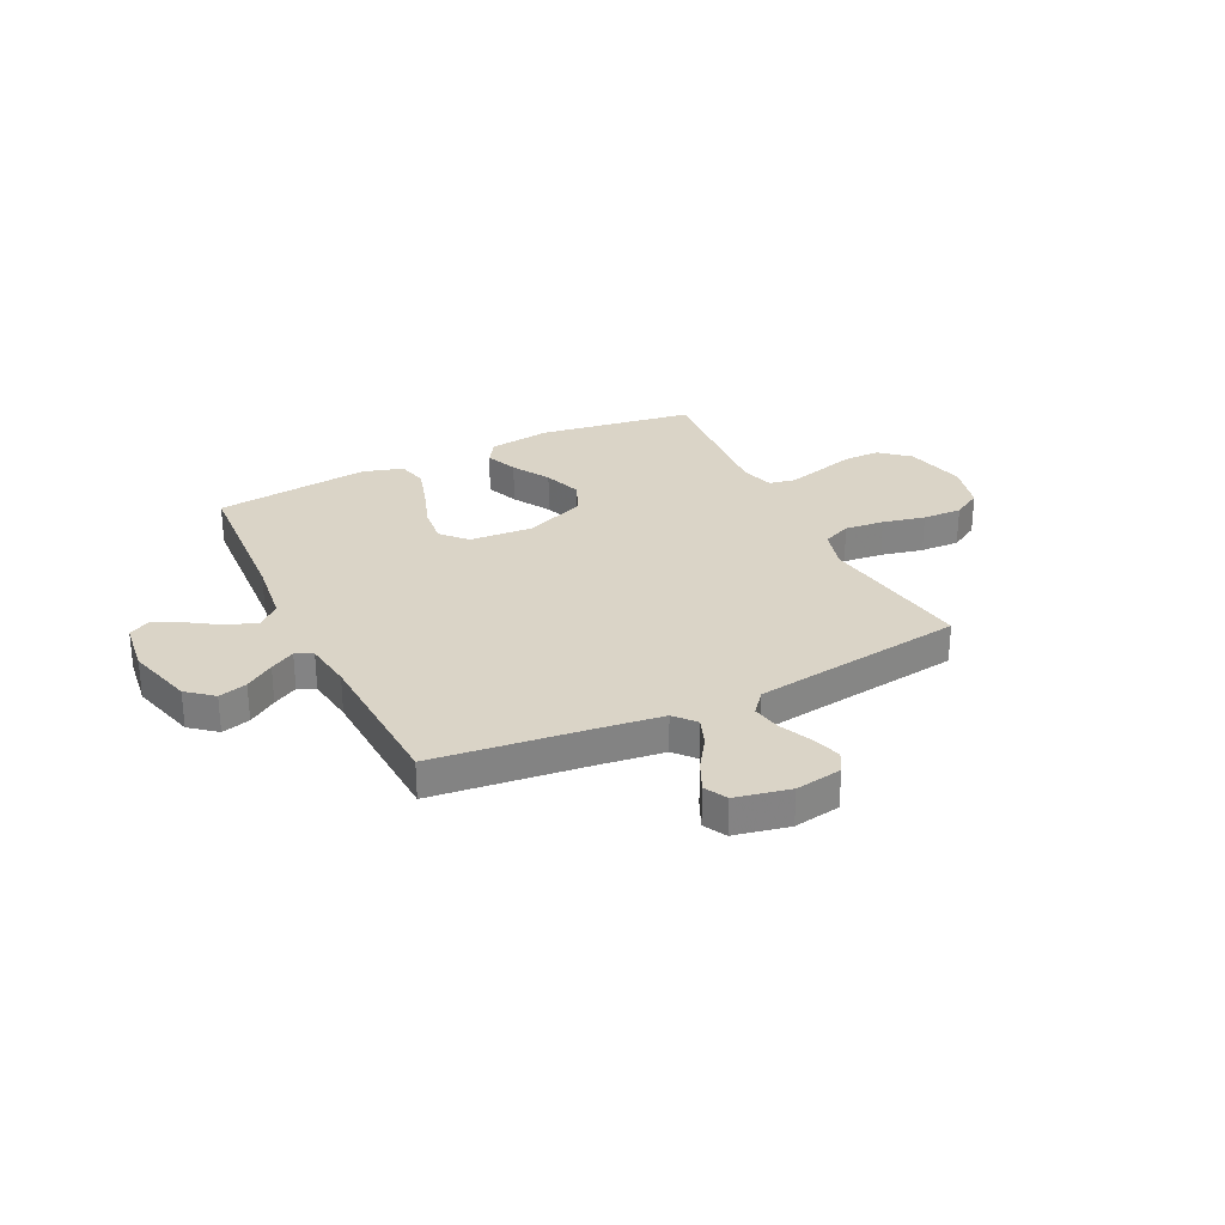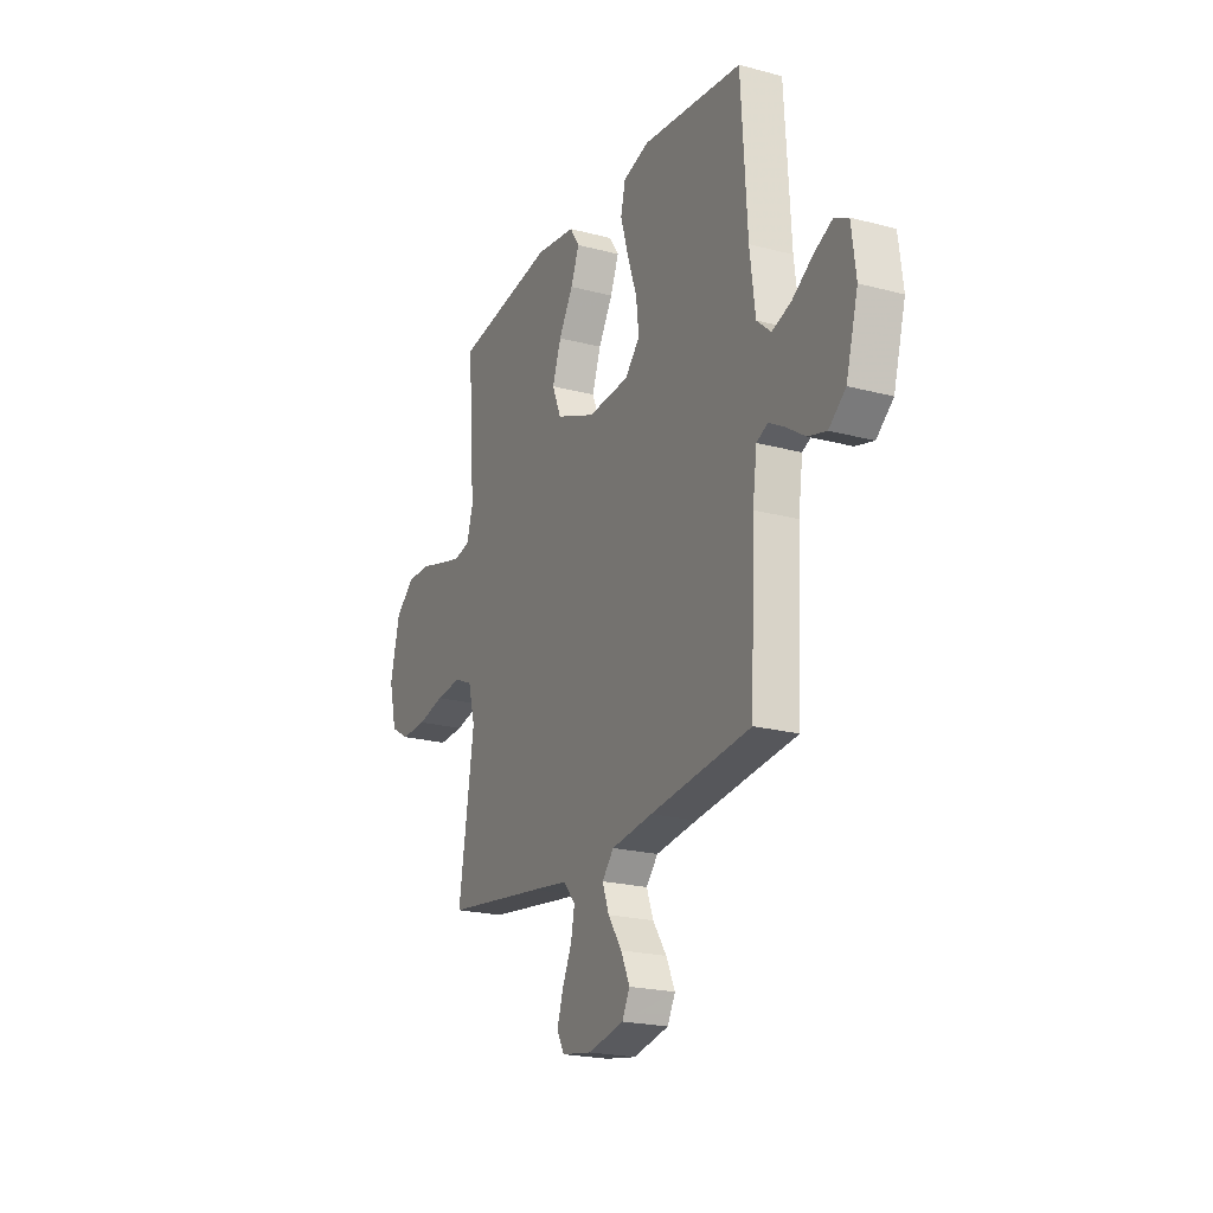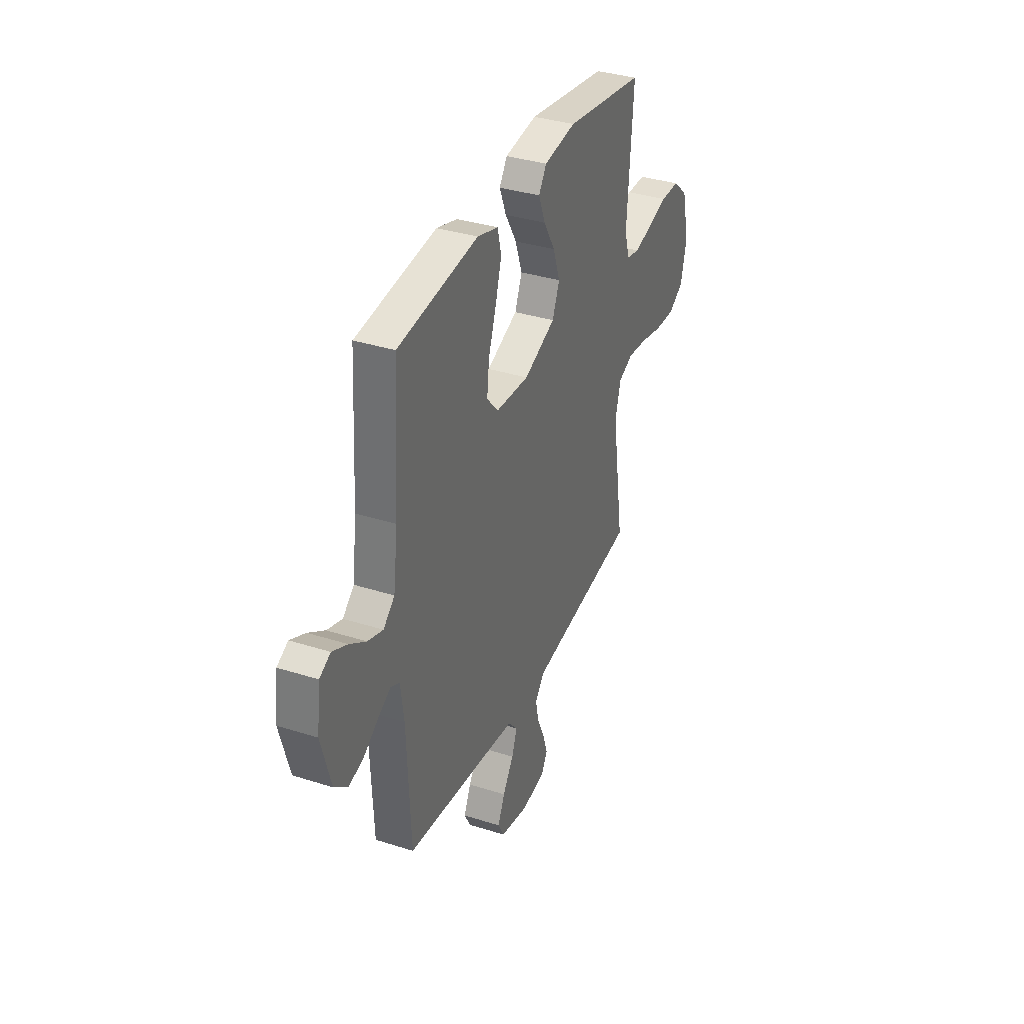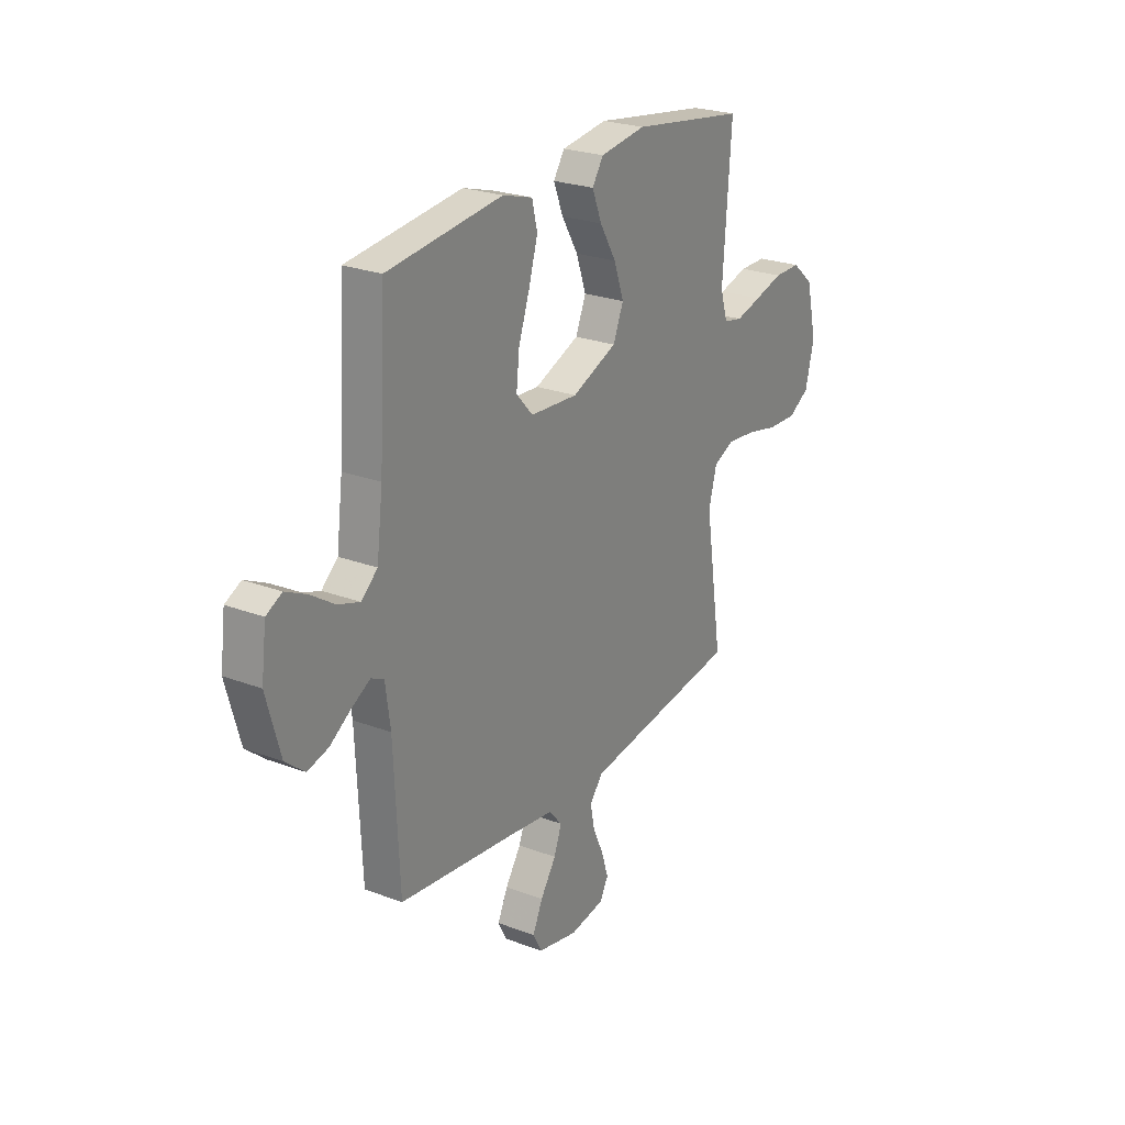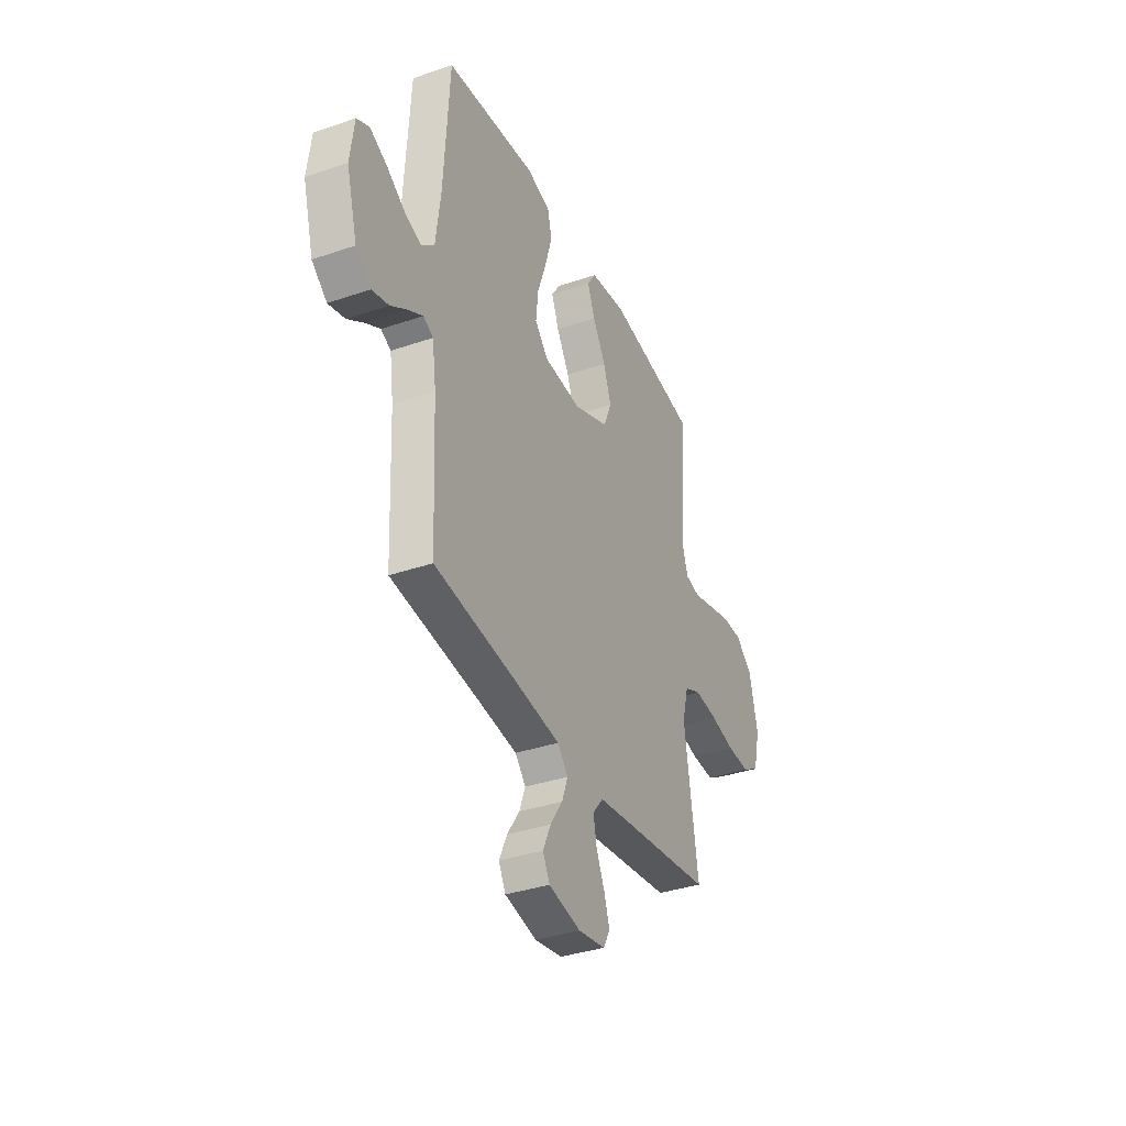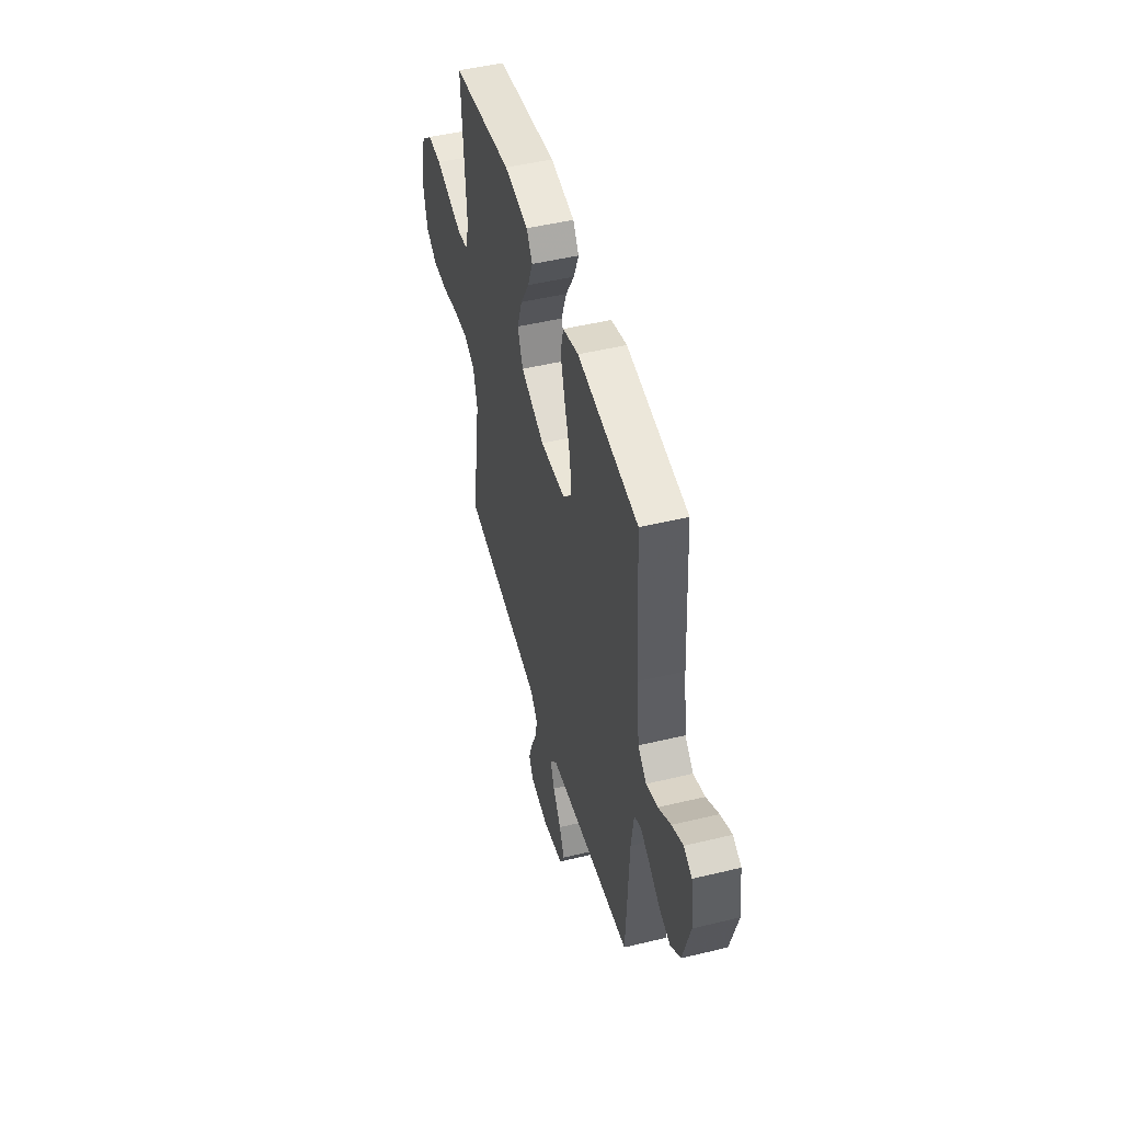
<metadata>
{"format":"obj","ext":"obj","renderer":"f3d","projection":"perspective","resolution":1024,"background":"white","views":[{"elev":28.9,"azim":154.0,"up":"+Y"},{"elev":-21.5,"azim":64.8,"up":"+Z"},{"elev":35.6,"azim":112.8,"up":"+Z"},{"elev":24.6,"azim":121.8,"up":"+Z"},{"elev":-36.2,"azim":114.1,"up":"+Z"},{"elev":48.4,"azim":74.9,"up":"+Z"}]}
</metadata>
<code>
v 0.5 0.07 -0.5
v 0.2 0.07 -0.535
v 0.077 0.07 -0.551
v 0.042 0.07 -0.591
v 0.062 0.07 -0.645
v 0.103 0.07 -0.706
v 0.129 0.07 -0.763
v 0.106 0.07 -0.807
v 0 0.07 -0.829
v -0.09 0.07 -0.814
v -0.112 0.07 -0.774
v -0.094 0.07 -0.717
v -0.066 0.07 -0.656
v -0.055 0.07 -0.6
v -0.09 0.07 -0.558
v -0.2 0.07 -0.542
v -0.5 0.07 -0.5
v -0.454 0.07 -0.2
v -0.475 0.07 -0.121
v -0.53 0.07 -0.097
v -0.606 0.07 -0.105
v -0.688 0.07 -0.123
v -0.764 0.07 -0.126
v -0.82 0.07 -0.093
v -0.843 0.07 0
v -0.815 0.07 0.118
v -0.759 0.07 0.166
v -0.689 0.07 0.166
v -0.614 0.07 0.145
v -0.546 0.07 0.127
v -0.497 0.07 0.137
v -0.478 0.07 0.2
v -0.5 0.07 0.5
v -0.2 0.07 0.545
v -0.08 0.07 0.528
v -0.051 0.07 0.484
v -0.076 0.07 0.421
v -0.119 0.07 0.349
v -0.145 0.07 0.275
v -0.118 0.07 0.21
v 0 0.07 0.162
v 0.124 0.07 0.17
v 0.168 0.07 0.218
v 0.16 0.07 0.291
v 0.131 0.07 0.375
v 0.108 0.07 0.454
v 0.122 0.07 0.512
v 0.2 0.07 0.535
v 0.5 0.07 0.5
v 0.518 0.07 0.2
v 0.534 0.07 0.074
v 0.576 0.07 0.037
v 0.633 0.07 0.056
v 0.694 0.07 0.096
v 0.75 0.07 0.123
v 0.791 0.07 0.102
v 0.804 0.07 0
v 0.768 0.07 -0.129
v 0.718 0.07 -0.17
v 0.663 0.07 -0.155
v 0.608 0.07 -0.118
v 0.56 0.07 -0.091
v 0.527 0.07 -0.107
v 0.514 0.07 -0.2
v 0.5 0 -0.5
v 0.2 0 -0.535
v 0.077 0 -0.551
v 0.042 0 -0.591
v 0.062 0 -0.645
v 0.103 0 -0.706
v 0.129 0 -0.763
v 0.106 0 -0.807
v 0 0 -0.829
v -0.09 0 -0.814
v -0.112 0 -0.774
v -0.094 0 -0.717
v -0.066 0 -0.656
v -0.055 0 -0.6
v -0.09 0 -0.558
v -0.2 0 -0.542
v -0.5 0 -0.5
v -0.454 0 -0.2
v -0.475 0 -0.121
v -0.53 0 -0.097
v -0.606 0 -0.105
v -0.688 0 -0.123
v -0.764 0 -0.126
v -0.82 0 -0.093
v -0.843 0 0
v -0.815 0 0.118
v -0.759 0 0.166
v -0.689 0 0.166
v -0.614 0 0.145
v -0.546 0 0.127
v -0.497 0 0.137
v -0.478 0 0.2
v -0.5 0 0.5
v -0.2 0 0.545
v -0.08 0 0.528
v -0.051 0 0.484
v -0.076 0 0.421
v -0.119 0 0.349
v -0.145 0 0.275
v -0.118 0 0.21
v 0 0 0.162
v 0.124 0 0.17
v 0.168 0 0.218
v 0.16 0 0.291
v 0.131 0 0.375
v 0.108 0 0.454
v 0.122 0 0.512
v 0.2 0 0.535
v 0.5 0 0.5
v 0.518 0 0.2
v 0.534 0 0.074
v 0.576 0 0.037
v 0.633 0 0.056
v 0.694 0 0.096
v 0.75 0 0.123
v 0.791 0 0.102
v 0.804 0 0
v 0.768 0 -0.129
v 0.718 0 -0.17
v 0.663 0 -0.155
v 0.608 0 -0.118
v 0.56 0 -0.091
v 0.527 0 -0.107
v 0.514 0 -0.2
f 59 60 61
f 58 59 61
f 57 58 61
f 56 57 61
f 55 56 61
f 54 55 61
f 53 54 61
f 52 53 61 62
f 51 52 62 63
f 48 49 50
f 47 48 50
f 46 47 50
f 45 46 50
f 44 45 50
f 51 63 64
f 50 51 64
f 44 50 64
f 43 44 64
f 36 37 38
f 35 36 38
f 34 35 38
f 33 34 38
f 32 33 38
f 31 32 38 39
f 27 28 29
f 26 27 29
f 25 26 29
f 24 25 29
f 23 24 29
f 22 23 29
f 21 22 29
f 20 21 29 30
f 19 20 30 31
f 16 17 18
f 31 39 40
f 19 31 40
f 18 19 40
f 16 18 40
f 15 16 40
f 11 12 13
f 10 11 13
f 9 10 13
f 8 9 13
f 7 8 13
f 6 7 13
f 5 6 13
f 4 5 13 14
f 64 1 2
f 43 64 2
f 42 43 2
f 15 40 41
f 14 15 41
f 4 14 41
f 3 4 41
f 2 3 41 42
f 125 124 123
f 125 123 122
f 125 122 121
f 125 121 120
f 125 120 119
f 125 119 118
f 125 118 117
f 126 125 117 116
f 127 126 116 115
f 114 113 112
f 114 112 111
f 114 111 110
f 114 110 109
f 114 109 108
f 128 127 115
f 128 115 114
f 128 114 108
f 128 108 107
f 102 101 100
f 102 100 99
f 102 99 98
f 102 98 97
f 102 97 96
f 103 102 96 95
f 93 92 91
f 93 91 90
f 93 90 89
f 93 89 88
f 93 88 87
f 93 87 86
f 93 86 85
f 94 93 85 84
f 95 94 84 83
f 82 81 80
f 104 103 95
f 104 95 83
f 104 83 82
f 104 82 80
f 104 80 79
f 77 76 75
f 77 75 74
f 77 74 73
f 77 73 72
f 77 72 71
f 77 71 70
f 77 70 69
f 78 77 69 68
f 66 65 128
f 66 128 107
f 66 107 106
f 105 104 79
f 105 79 78
f 105 78 68
f 105 68 67
f 106 105 67 66
f 1 65 66 2
f 2 66 67 3
f 3 67 68 4
f 4 68 69 5
f 5 69 70 6
f 6 70 71 7
f 7 71 72 8
f 8 72 73 9
f 9 73 74 10
f 10 74 75 11
f 11 75 76 12
f 12 76 77 13
f 13 77 78 14
f 14 78 79 15
f 15 79 80 16
f 16 80 81 17
f 17 81 82 18
f 18 82 83 19
f 19 83 84 20
f 20 84 85 21
f 21 85 86 22
f 22 86 87 23
f 23 87 88 24
f 24 88 89 25
f 25 89 90 26
f 26 90 91 27
f 27 91 92 28
f 28 92 93 29
f 29 93 94 30
f 30 94 95 31
f 31 95 96 32
f 32 96 97 33
f 33 97 98 34
f 34 98 99 35
f 35 99 100 36
f 36 100 101 37
f 37 101 102 38
f 38 102 103 39
f 39 103 104 40
f 40 104 105 41
f 41 105 106 42
f 42 106 107 43
f 43 107 108 44
f 44 108 109 45
f 45 109 110 46
f 46 110 111 47
f 47 111 112 48
f 48 112 113 49
f 49 113 114 50
f 50 114 115 51
f 51 115 116 52
f 52 116 117 53
f 53 117 118 54
f 54 118 119 55
f 55 119 120 56
f 56 120 121 57
f 57 121 122 58
f 58 122 123 59
f 59 123 124 60
f 60 124 125 61
f 61 125 126 62
f 62 126 127 63
f 63 127 128 64
f 64 128 65 1

</code>
